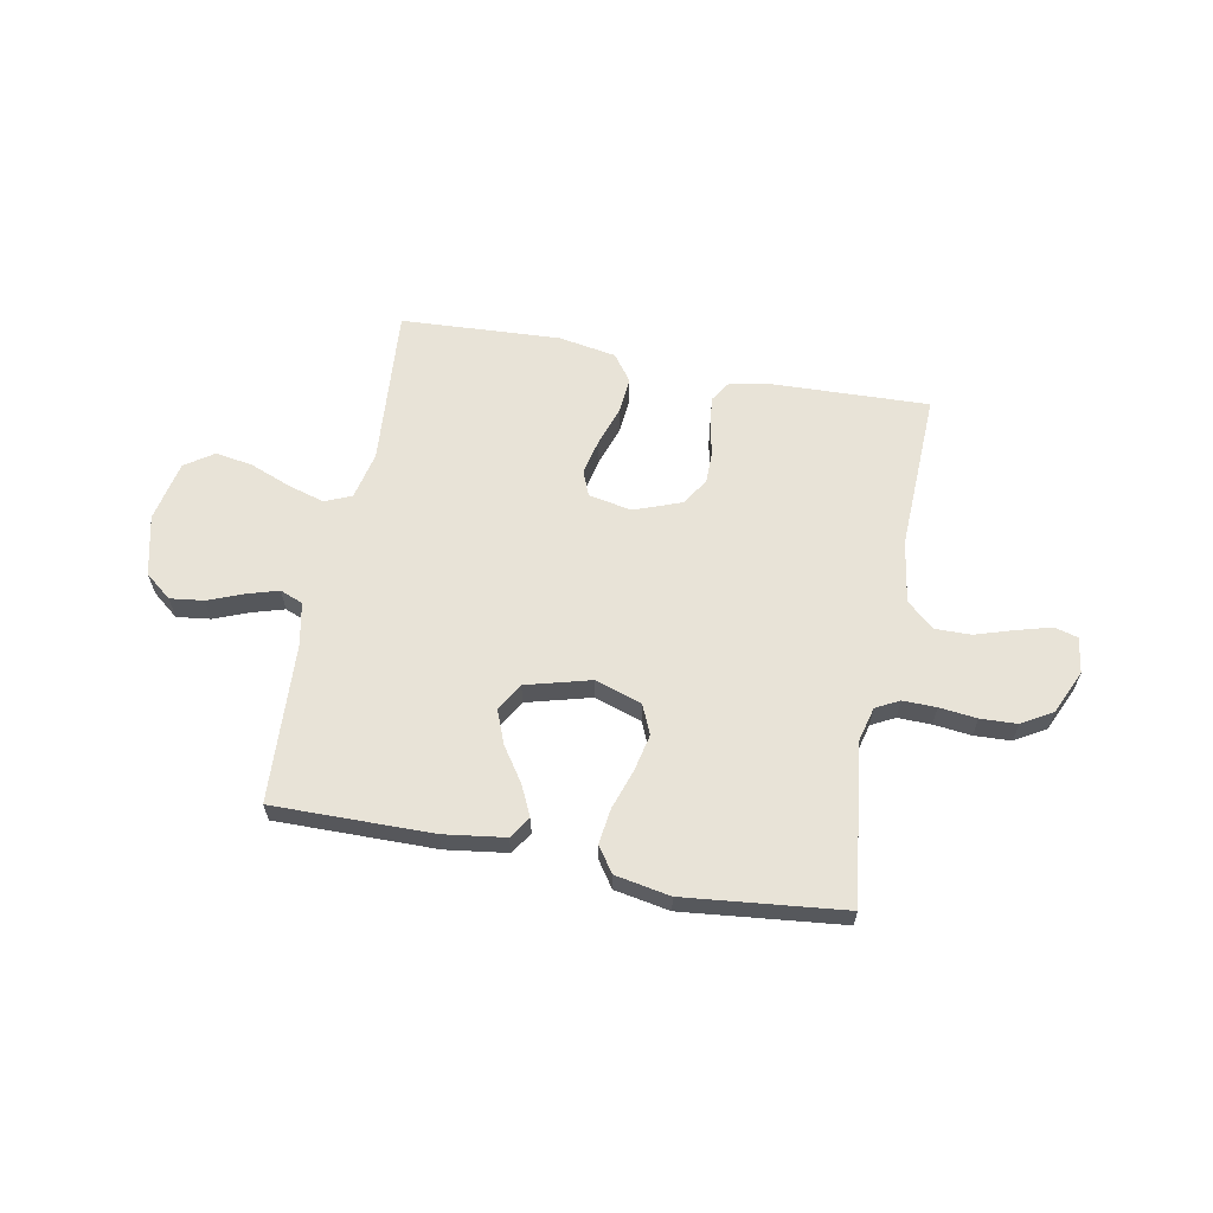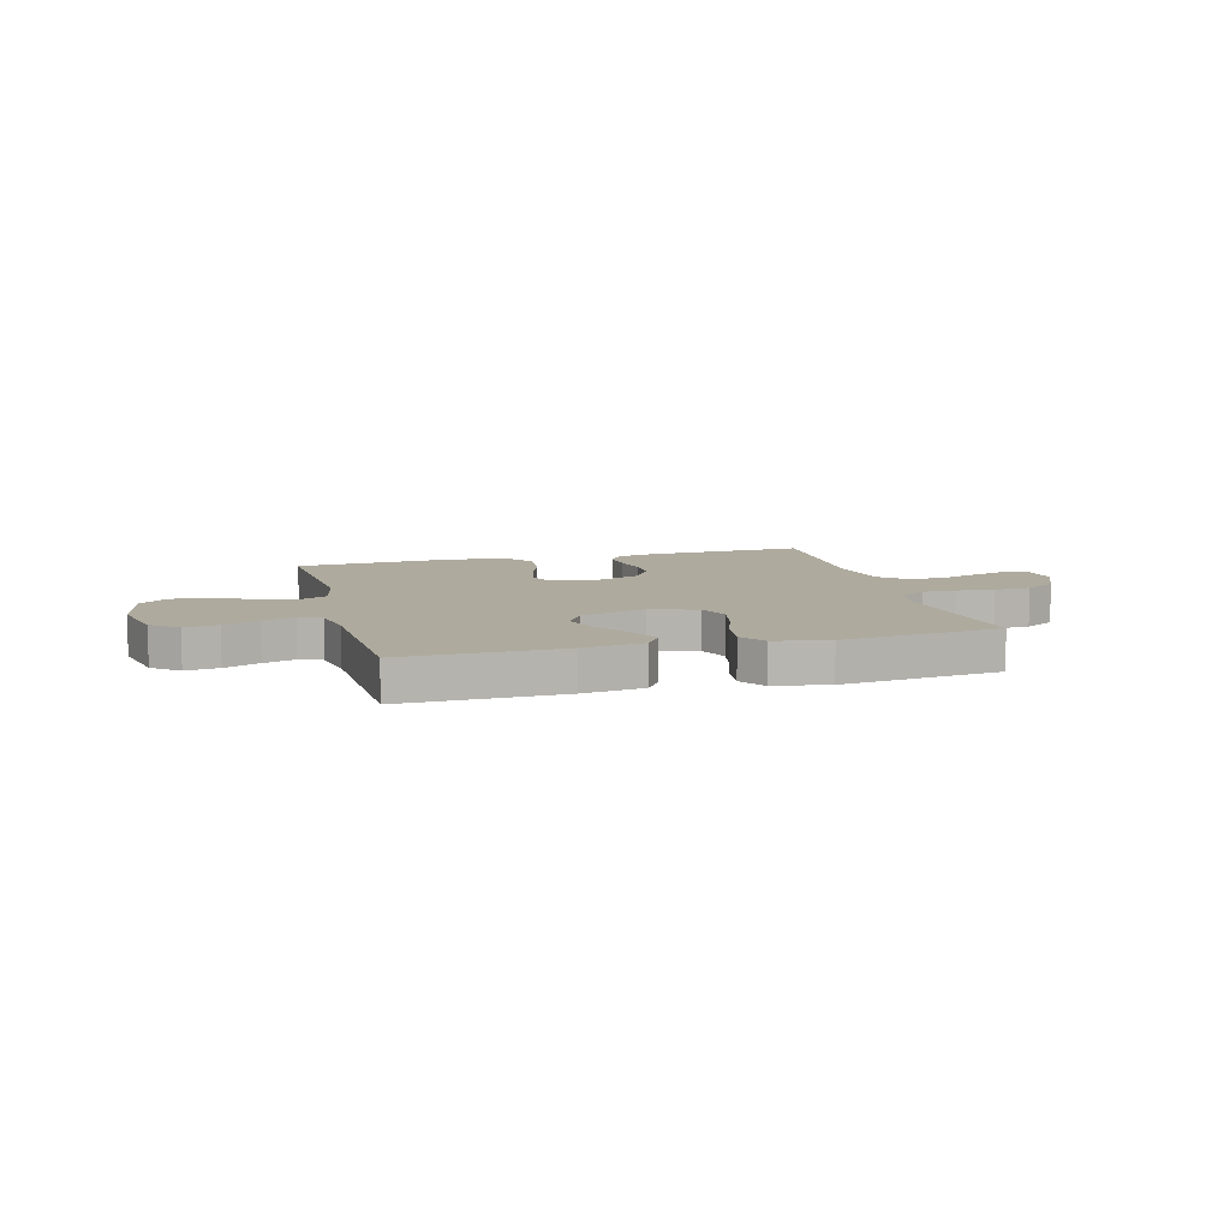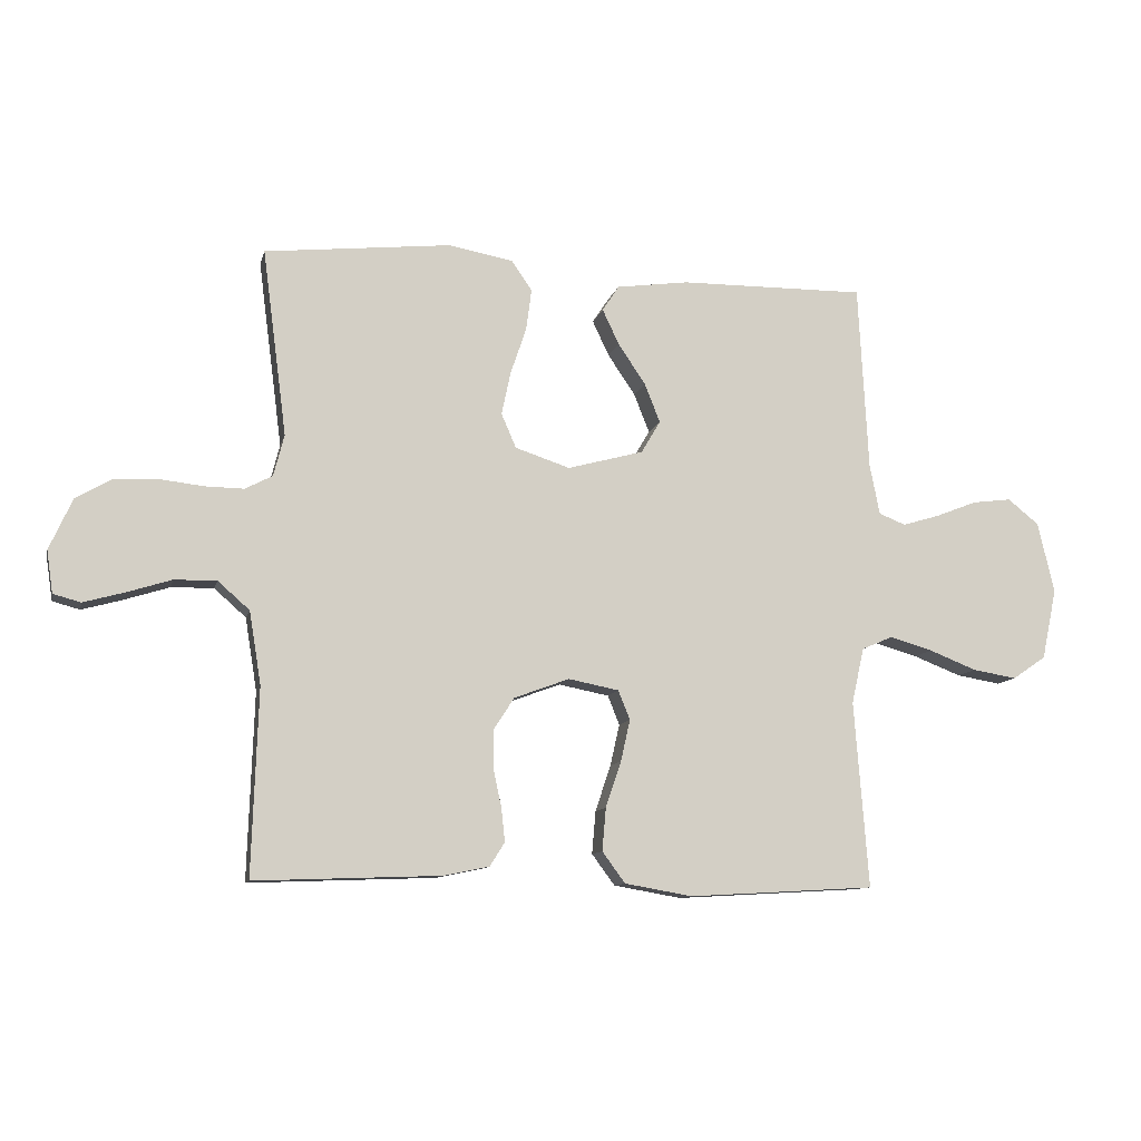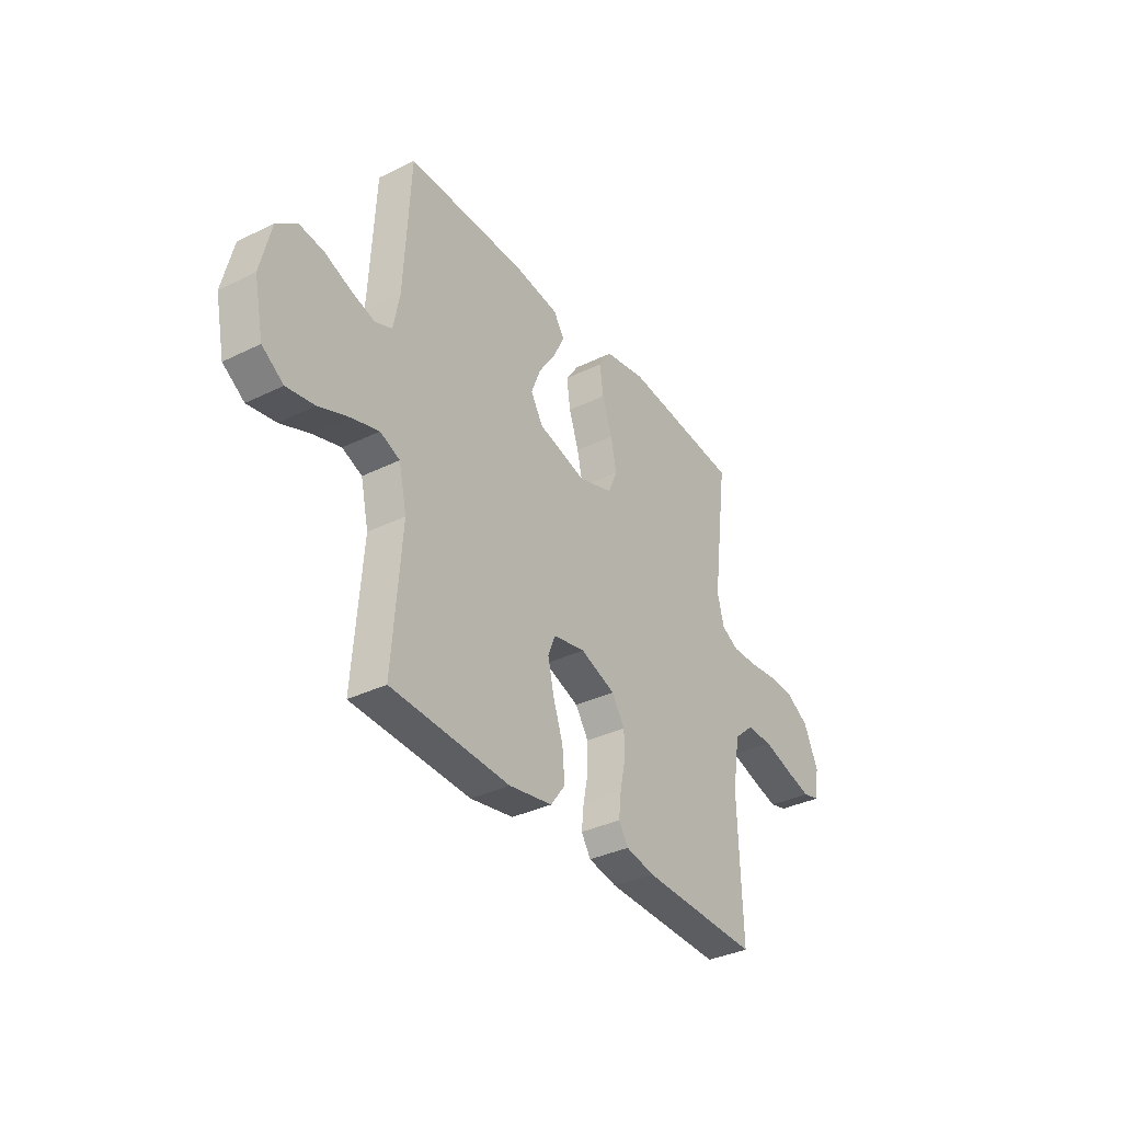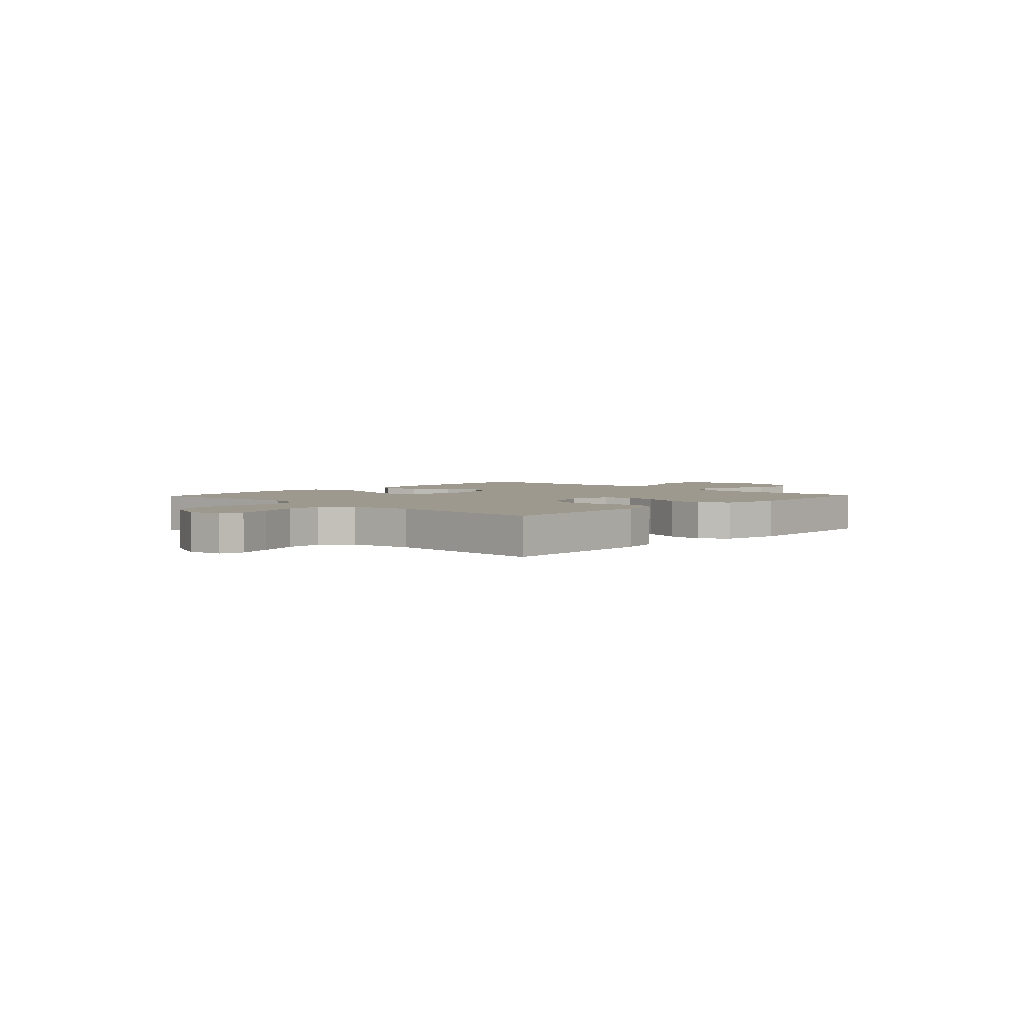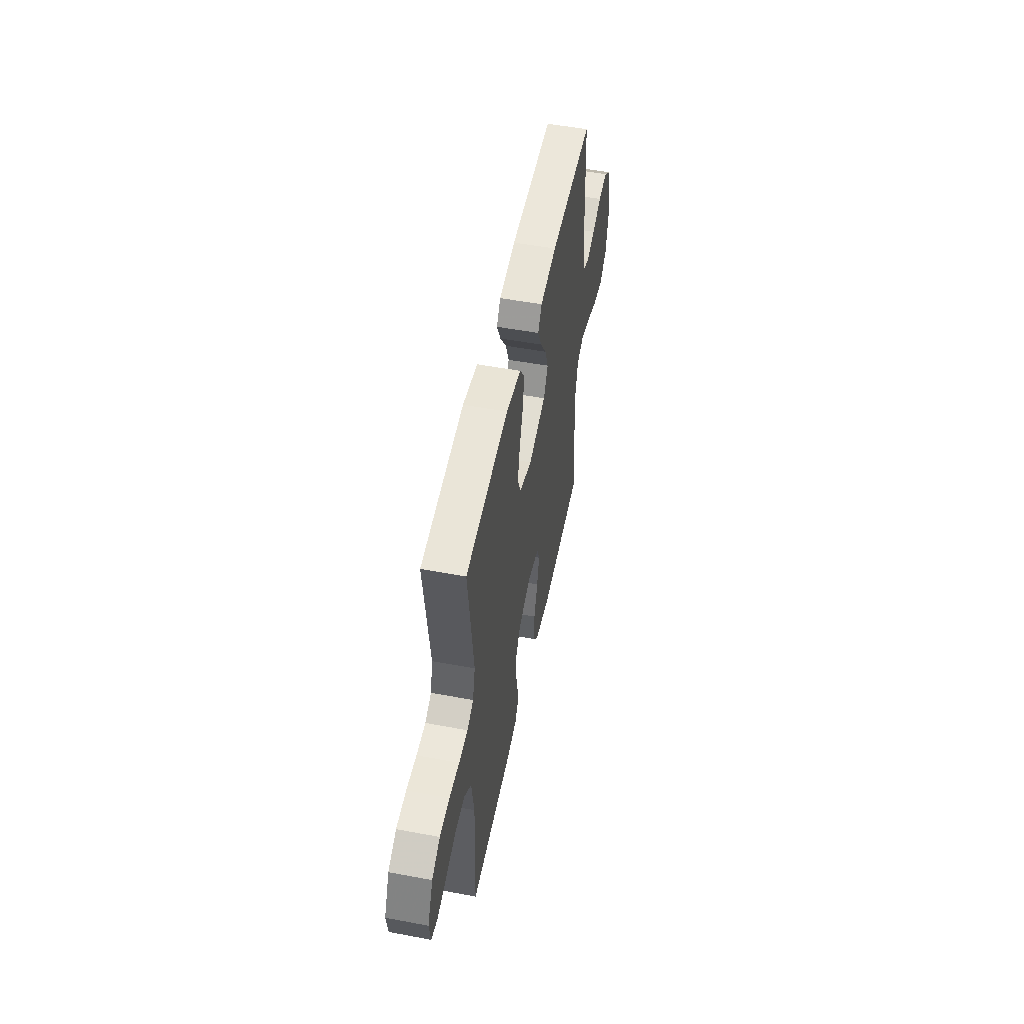
<metadata>
{"format":"obj","ext":"obj","renderer":"f3d","projection":"perspective","resolution":1024,"background":"white","views":[{"elev":62.1,"azim":10.8,"up":"+Y"},{"elev":9.3,"azim":-15.0,"up":"+Y"},{"elev":-10.3,"azim":167.1,"up":"+Z"},{"elev":-35.0,"azim":-56.8,"up":"+Z"},{"elev":3.3,"azim":133.4,"up":"+Y"},{"elev":51.9,"azim":101.5,"up":"+Z"}]}
</metadata>
<code>
v -0.5 0.07 -0.5
v -0.477 0.07 -0.2
v -0.497 0.07 -0.11
v -0.547 0.07 -0.089
v -0.616 0.07 -0.109
v -0.692 0.07 -0.139
v -0.763 0.07 -0.151
v -0.817 0.07 -0.114
v -0.841 0.07 0
v -0.814 0.07 0.114
v -0.764 0.07 0.154
v -0.701 0.07 0.146
v -0.635 0.07 0.12
v -0.575 0.07 0.102
v -0.532 0.07 0.119
v -0.516 0.07 0.2
v -0.5 0.07 0.5
v -0.2 0.07 0.497
v -0.084 0.07 0.481
v -0.057 0.07 0.44
v -0.084 0.07 0.383
v -0.128 0.07 0.318
v -0.153 0.07 0.255
v -0.122 0.07 0.203
v 0 0.07 0.17
v 0.088 0.07 0.199
v 0.112 0.07 0.254
v 0.097 0.07 0.324
v 0.072 0.07 0.398
v 0.063 0.07 0.465
v 0.096 0.07 0.513
v 0.2 0.07 0.532
v 0.5 0.07 0.5
v 0.461 0.07 0.2
v 0.478 0.07 0.133
v 0.522 0.07 0.11
v 0.585 0.07 0.111
v 0.656 0.07 0.119
v 0.725 0.07 0.116
v 0.783 0.07 0.082
v 0.82 0.07 0
v 0.81 0.07 -0.068
v 0.766 0.07 -0.08
v 0.701 0.07 -0.062
v 0.628 0.07 -0.039
v 0.56 0.07 -0.038
v 0.509 0.07 -0.083
v 0.49 0.07 -0.2
v 0.5 0.07 -0.5
v 0.2 0.07 -0.489
v 0.127 0.07 -0.474
v 0.103 0.07 -0.436
v 0.109 0.07 -0.381
v 0.122 0.07 -0.32
v 0.122 0.07 -0.259
v 0.089 0.07 -0.208
v 0 0.07 -0.175
v -0.081 0.07 -0.191
v -0.1 0.07 -0.238
v -0.085 0.07 -0.305
v -0.06 0.07 -0.379
v -0.054 0.07 -0.448
v -0.091 0.07 -0.498
v -0.2 0.07 -0.517
v -0.5 0 -0.5
v -0.477 0 -0.2
v -0.497 0 -0.11
v -0.547 0 -0.089
v -0.616 0 -0.109
v -0.692 0 -0.139
v -0.763 0 -0.151
v -0.817 0 -0.114
v -0.841 0 0
v -0.814 0 0.114
v -0.764 0 0.154
v -0.701 0 0.146
v -0.635 0 0.12
v -0.575 0 0.102
v -0.532 0 0.119
v -0.516 0 0.2
v -0.5 0 0.5
v -0.2 0 0.497
v -0.084 0 0.481
v -0.057 0 0.44
v -0.084 0 0.383
v -0.128 0 0.318
v -0.153 0 0.255
v -0.122 0 0.203
v 0 0 0.17
v 0.088 0 0.199
v 0.112 0 0.254
v 0.097 0 0.324
v 0.072 0 0.398
v 0.063 0 0.465
v 0.096 0 0.513
v 0.2 0 0.532
v 0.5 0 0.5
v 0.461 0 0.2
v 0.478 0 0.133
v 0.522 0 0.11
v 0.585 0 0.111
v 0.656 0 0.119
v 0.725 0 0.116
v 0.783 0 0.082
v 0.82 0 0
v 0.81 0 -0.068
v 0.766 0 -0.08
v 0.701 0 -0.062
v 0.628 0 -0.039
v 0.56 0 -0.038
v 0.509 0 -0.083
v 0.49 0 -0.2
v 0.5 0 -0.5
v 0.2 0 -0.489
v 0.127 0 -0.474
v 0.103 0 -0.436
v 0.109 0 -0.381
v 0.122 0 -0.32
v 0.122 0 -0.259
v 0.089 0 -0.208
v 0 0 -0.175
v -0.081 0 -0.191
v -0.1 0 -0.238
v -0.085 0 -0.305
v -0.06 0 -0.379
v -0.054 0 -0.448
v -0.091 0 -0.498
v -0.2 0 -0.517
f 63 64 1 2
f 60 61 62 63
f 59 60 63 2
f 58 59 2 3
f 57 58 3 4
f 51 52 53 54
f 51 54 55
f 48 49 50 51
f 47 48 51 55
f 46 47 55 56
f 42 43 44 45
f 40 41 42 45
f 40 45 46
f 37 38 39 40
f 36 37 40 46
f 35 36 46 56
f 31 32 33 34
f 28 29 30 31
f 27 28 31 34
f 26 27 34 35
f 19 20 21 22
f 19 22 23
f 16 17 18 19
f 15 16 19 23
f 14 15 23 24
f 10 11 12 13
f 10 13 14
f 9 10 14
f 5 6 7 8
f 4 5 8 9
f 57 4 9 14
f 25 26 35 56
f 25 56 57
f 14 24 25 57
f 66 65 128 127
f 127 126 125 124
f 66 127 124 123
f 67 66 123 122
f 68 67 122 121
f 118 117 116 115
f 119 118 115
f 115 114 113 112
f 119 115 112 111
f 120 119 111 110
f 109 108 107 106
f 109 106 105 104
f 110 109 104
f 104 103 102 101
f 110 104 101 100
f 120 110 100 99
f 98 97 96 95
f 95 94 93 92
f 98 95 92 91
f 99 98 91 90
f 86 85 84 83
f 87 86 83
f 83 82 81 80
f 87 83 80 79
f 88 87 79 78
f 77 76 75 74
f 78 77 74
f 78 74 73
f 72 71 70 69
f 73 72 69 68
f 78 73 68 121
f 120 99 90 89
f 121 120 89
f 121 89 88 78
f 1 65 66 2
f 2 66 67 3
f 3 67 68 4
f 4 68 69 5
f 5 69 70 6
f 6 70 71 7
f 7 71 72 8
f 8 72 73 9
f 9 73 74 10
f 10 74 75 11
f 11 75 76 12
f 12 76 77 13
f 13 77 78 14
f 14 78 79 15
f 15 79 80 16
f 16 80 81 17
f 17 81 82 18
f 18 82 83 19
f 19 83 84 20
f 20 84 85 21
f 21 85 86 22
f 22 86 87 23
f 23 87 88 24
f 24 88 89 25
f 25 89 90 26
f 26 90 91 27
f 27 91 92 28
f 28 92 93 29
f 29 93 94 30
f 30 94 95 31
f 31 95 96 32
f 32 96 97 33
f 33 97 98 34
f 34 98 99 35
f 35 99 100 36
f 36 100 101 37
f 37 101 102 38
f 38 102 103 39
f 39 103 104 40
f 40 104 105 41
f 41 105 106 42
f 42 106 107 43
f 43 107 108 44
f 44 108 109 45
f 45 109 110 46
f 46 110 111 47
f 47 111 112 48
f 48 112 113 49
f 49 113 114 50
f 50 114 115 51
f 51 115 116 52
f 52 116 117 53
f 53 117 118 54
f 54 118 119 55
f 55 119 120 56
f 56 120 121 57
f 57 121 122 58
f 58 122 123 59
f 59 123 124 60
f 60 124 125 61
f 61 125 126 62
f 62 126 127 63
f 63 127 128 64
f 64 128 65 1

</code>
